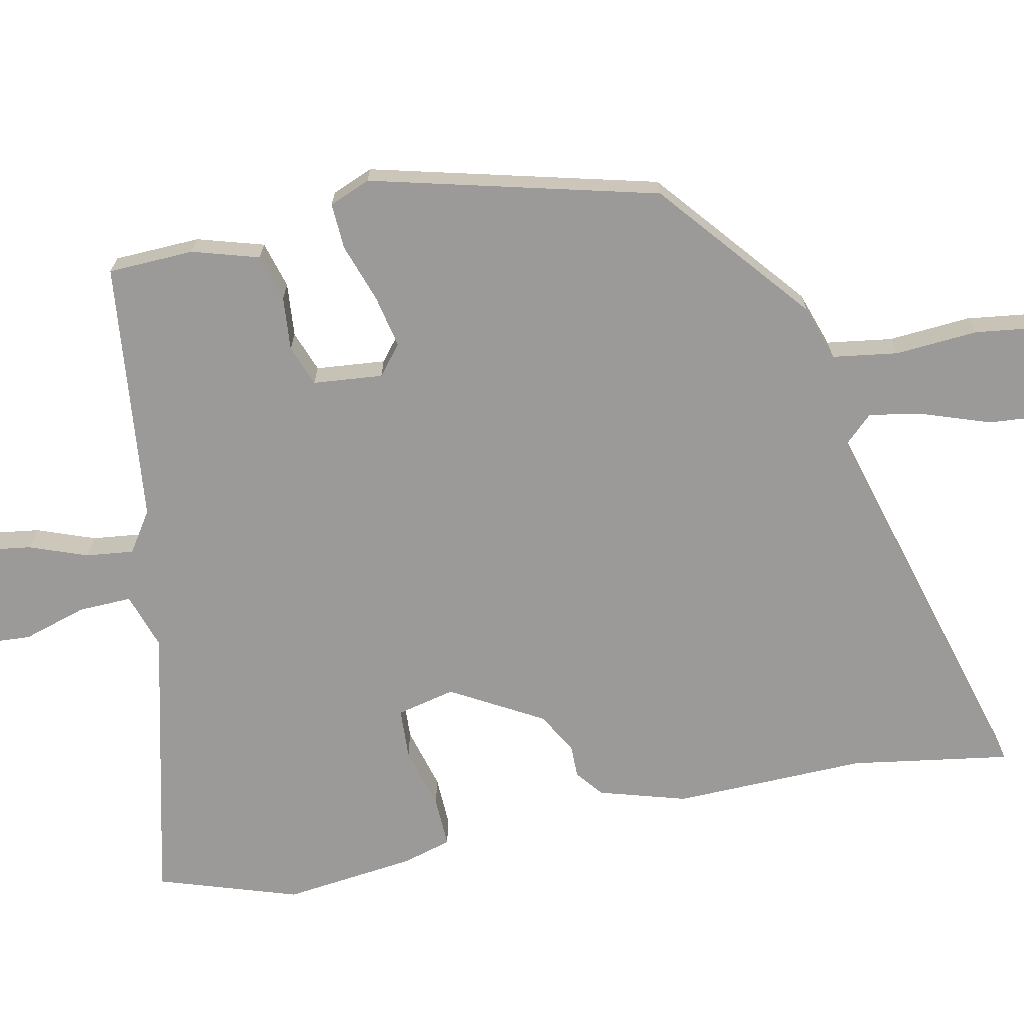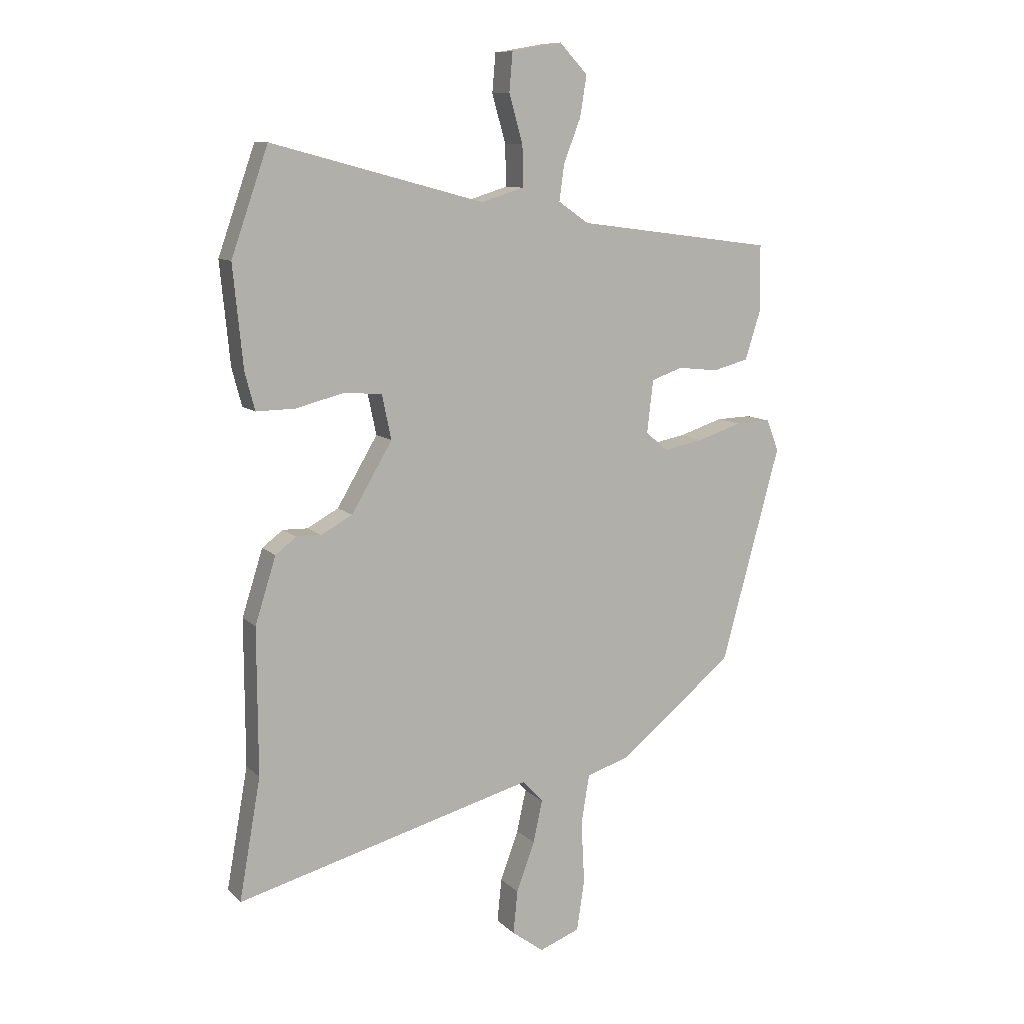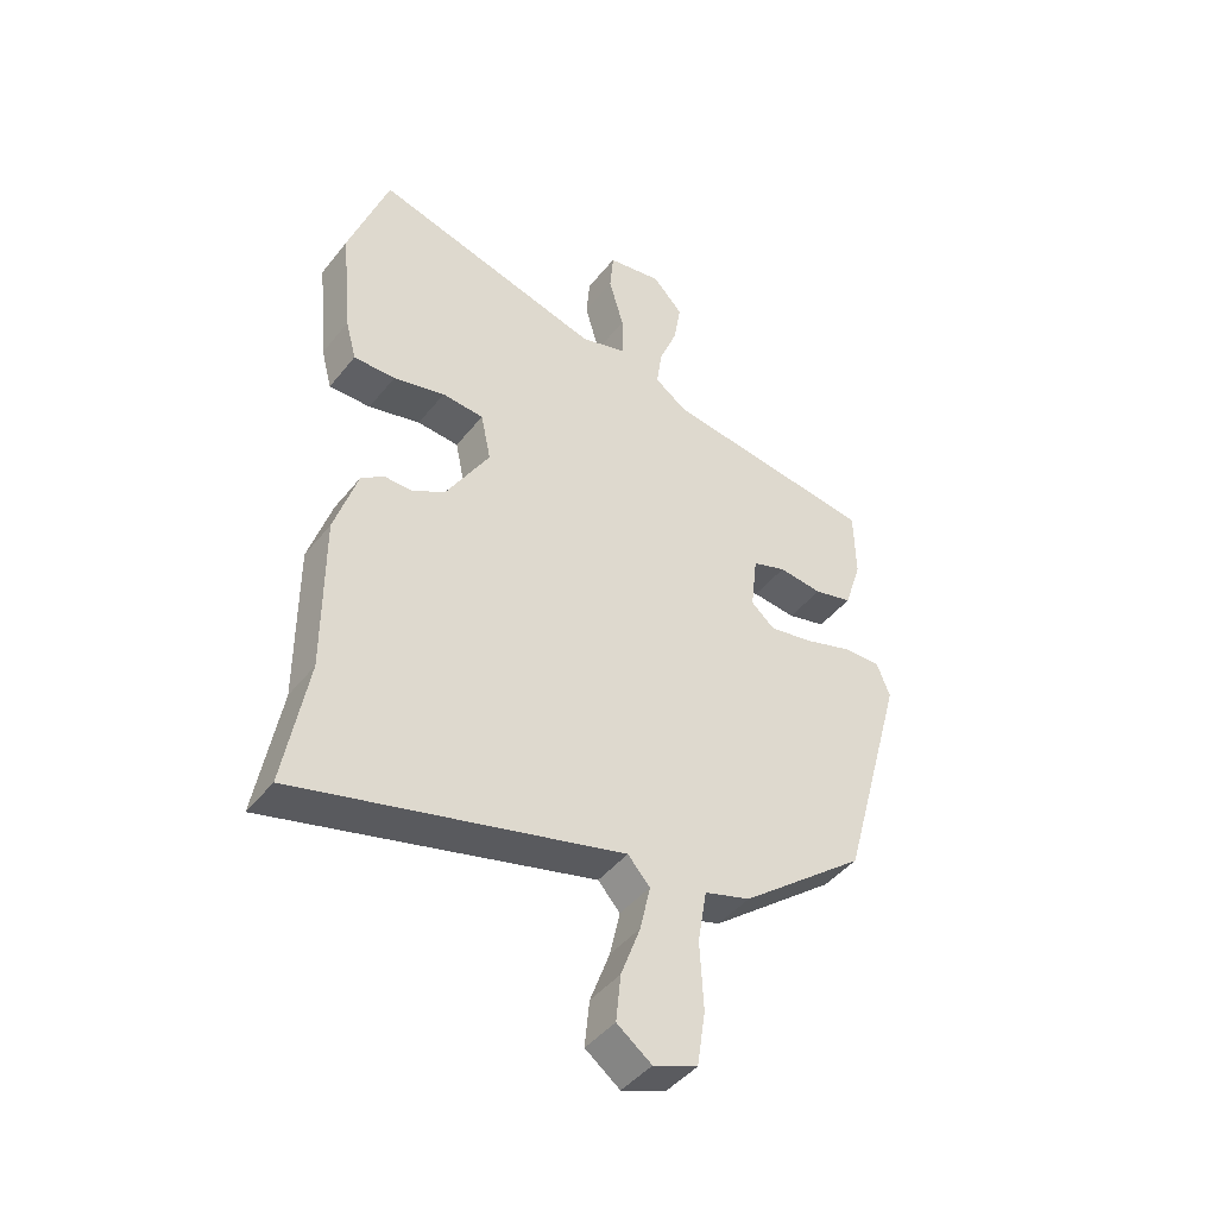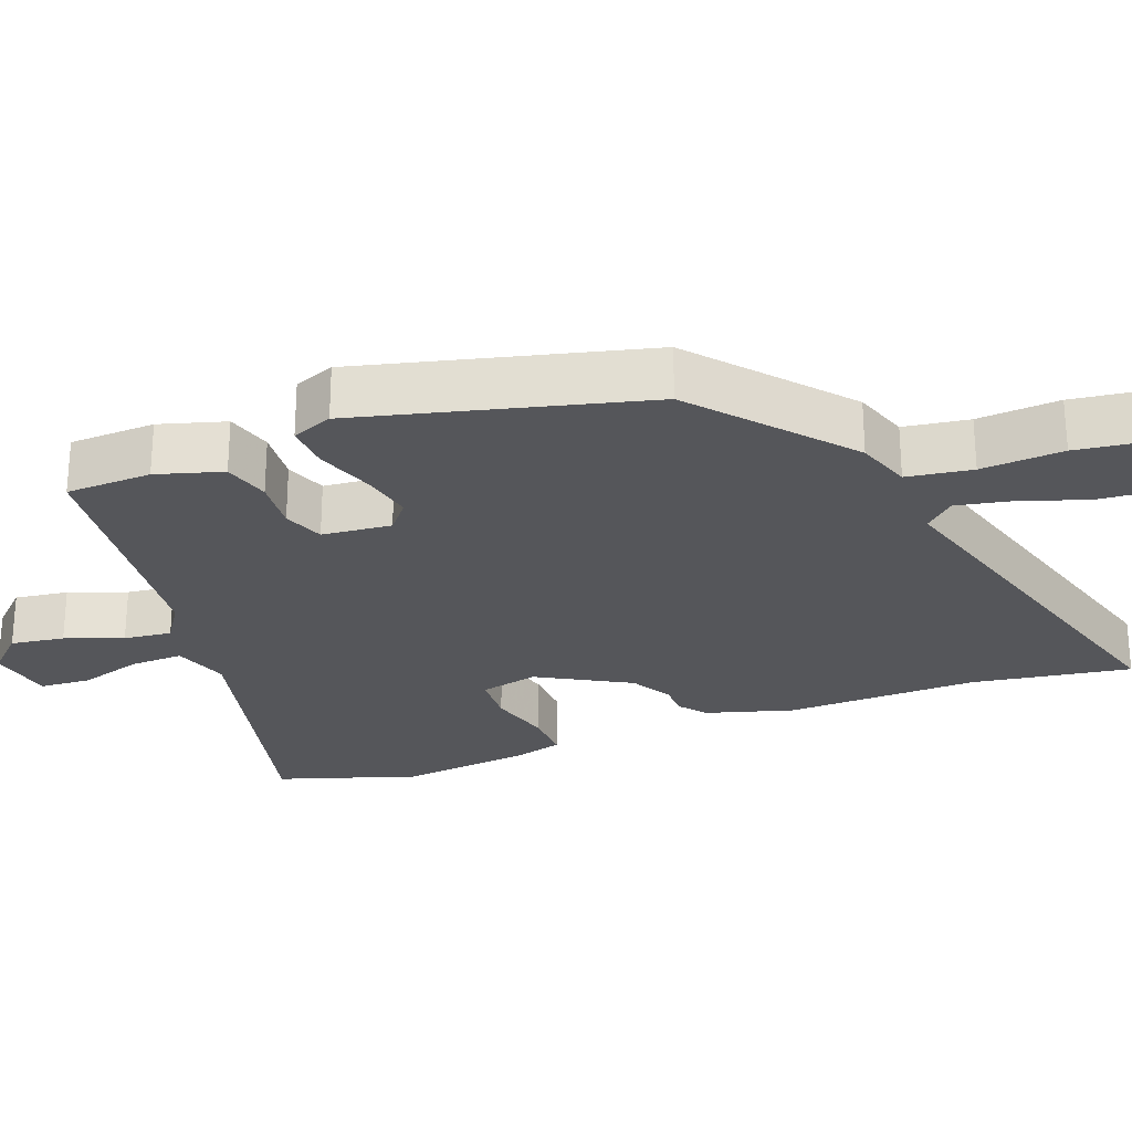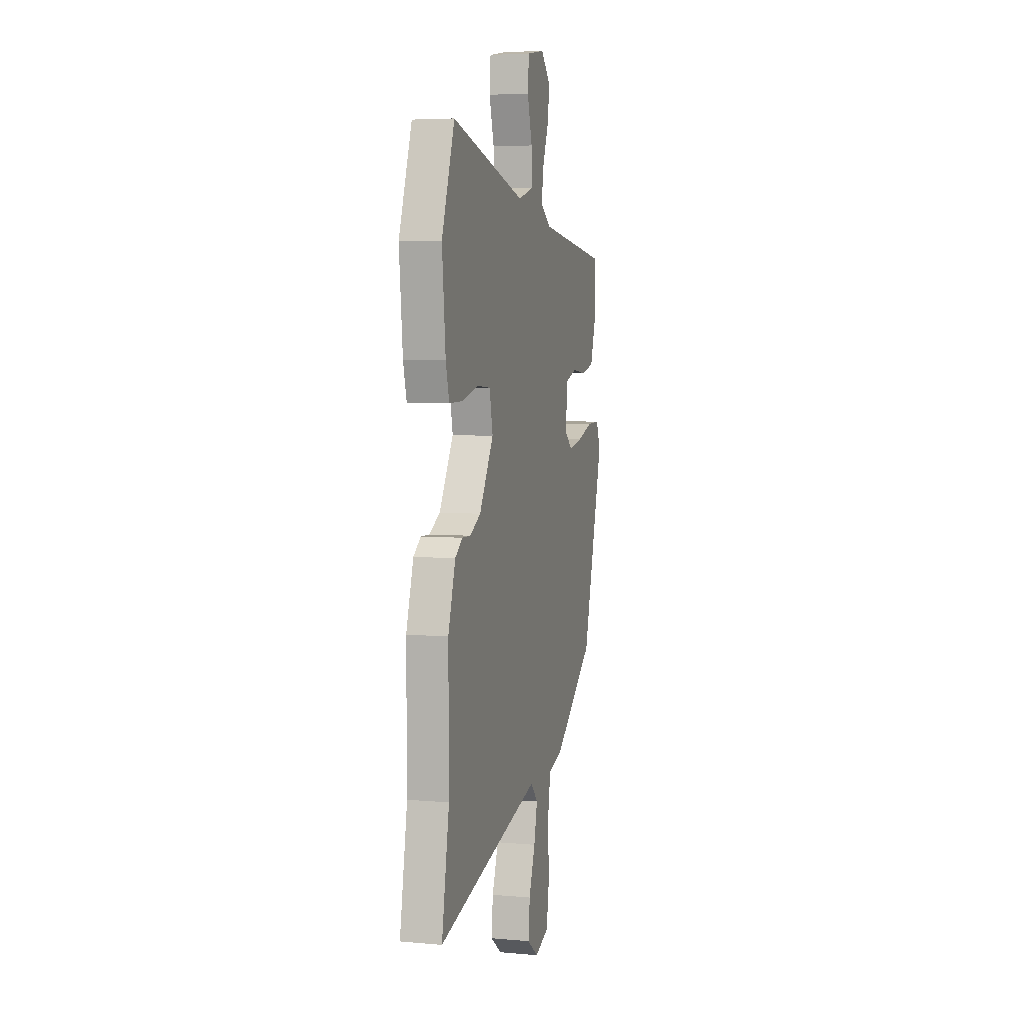
<metadata>
{"format":"obj","ext":"obj","renderer":"f3d","projection":"perspective","resolution":1024,"background":"white","views":[{"elev":-69.5,"azim":102.8,"up":"+Y"},{"elev":10.0,"azim":-25.3,"up":"+Z"},{"elev":-44.6,"azim":-35.8,"up":"+Z"},{"elev":-26.1,"azim":112.0,"up":"+Y"},{"elev":5.0,"azim":-74.4,"up":"+Z"}]}
</metadata>
<code>
v 0.5 0.07 0.455
v 0.502 0.07 0.336
v 0.473 0.07 0.245
v 0.408 0.07 0.228
v 0.334 0.07 0.236
v 0.277 0.07 0.216
v 0.266 0.07 0.12
v 0.306 0.07 0.086
v 0.379 0.07 0.1
v 0.46 0.07 0.126
v 0.524 0.07 0.128
v 0.546 0.07 0.071
v 0.438 0.07 -0.322
v 0.228 0.07 -0.49
v 0.151 0.07 -0.514
v 0.136 0.07 -0.604
v 0.142 0.07 -0.718
v 0.128 0.07 -0.811
v 0.054 0.07 -0.839
v -0.004 0.07 -0.796
v 0.004 0.07 -0.717
v 0.037 0.07 -0.627
v 0.054 0.07 -0.55
v 0.017 0.07 -0.509
v -0.527 0.07 -0.653
v -0.488 0.07 -0.433
v -0.489 0.07 -0.167
v -0.451 0.07 -0.047
v -0.413 0.07 -0.018
v -0.368 0.07 -0.019
v -0.311 0.07 0.012
v -0.237 0.07 0.137
v -0.254 0.07 0.218
v -0.324 0.07 0.223
v -0.411 0.07 0.201
v -0.481 0.07 0.2
v -0.499 0.07 0.268
v -0.517 0.07 0.451
v -0.45 0.07 0.643
v -0.064 0.07 0.541
v 0.014 0.07 0.565
v 0.013 0.07 0.639
v -0.012 0.07 0.727
v -0.006 0.07 0.797
v 0.086 0.07 0.813
v 0.137 0.07 0.759
v 0.125 0.07 0.685
v 0.094 0.07 0.606
v 0.085 0.07 0.54
v 0.14 0.07 0.502
v 0.5 0 0.455
v 0.502 0 0.336
v 0.473 0 0.245
v 0.408 0 0.228
v 0.334 0 0.236
v 0.277 0 0.216
v 0.266 0 0.12
v 0.306 0 0.086
v 0.379 0 0.1
v 0.46 0 0.126
v 0.524 0 0.128
v 0.546 0 0.071
v 0.438 0 -0.322
v 0.228 0 -0.49
v 0.151 0 -0.514
v 0.136 0 -0.604
v 0.142 0 -0.718
v 0.128 0 -0.811
v 0.054 0 -0.839
v -0.004 0 -0.796
v 0.004 0 -0.717
v 0.037 0 -0.627
v 0.054 0 -0.55
v 0.017 0 -0.509
v -0.527 0 -0.653
v -0.488 0 -0.433
v -0.489 0 -0.167
v -0.451 0 -0.047
v -0.413 0 -0.018
v -0.368 0 -0.019
v -0.311 0 0.012
v -0.237 0 0.137
v -0.254 0 0.218
v -0.324 0 0.223
v -0.411 0 0.201
v -0.481 0 0.2
v -0.499 0 0.268
v -0.517 0 0.451
v -0.45 0 0.643
v -0.064 0 0.541
v 0.014 0 0.565
v 0.013 0 0.639
v -0.012 0 0.727
v -0.006 0 0.797
v 0.086 0 0.813
v 0.137 0 0.759
v 0.125 0 0.685
v 0.094 0 0.606
v 0.085 0 0.54
v 0.14 0 0.502
f 45 46 47 48
f 45 48 49
f 42 43 44 45
f 41 42 45 49
f 40 41 49 50
f 38 39 40
f 37 38 40 50
f 34 35 36 37
f 33 34 37 50
f 27 28 29 30
f 26 27 30 31
f 24 25 26 31
f 23 24 31 32
f 19 20 21 22
f 19 22 23
f 16 17 18 19
f 15 16 19 23
f 12 13 14 15
f 9 10 11 12
f 8 9 12 15
f 7 8 15 23
f 2 3 4 5
f 2 5 6
f 1 2 6
f 50 1 6
f 23 32 33 50
f 6 7 23 50
f 98 97 96 95
f 99 98 95
f 95 94 93 92
f 99 95 92 91
f 100 99 91 90
f 90 89 88
f 100 90 88 87
f 87 86 85 84
f 100 87 84 83
f 80 79 78 77
f 81 80 77 76
f 81 76 75 74
f 82 81 74 73
f 72 71 70 69
f 73 72 69
f 69 68 67 66
f 73 69 66 65
f 65 64 63 62
f 62 61 60 59
f 65 62 59 58
f 73 65 58 57
f 55 54 53 52
f 56 55 52
f 56 52 51
f 56 51 100
f 100 83 82 73
f 100 73 57 56
f 1 51 52 2
f 2 52 53 3
f 3 53 54 4
f 4 54 55 5
f 5 55 56 6
f 6 56 57 7
f 7 57 58 8
f 8 58 59 9
f 9 59 60 10
f 10 60 61 11
f 11 61 62 12
f 12 62 63 13
f 13 63 64 14
f 14 64 65 15
f 15 65 66 16
f 16 66 67 17
f 17 67 68 18
f 18 68 69 19
f 19 69 70 20
f 20 70 71 21
f 21 71 72 22
f 22 72 73 23
f 23 73 74 24
f 24 74 75 25
f 25 75 76 26
f 26 76 77 27
f 27 77 78 28
f 28 78 79 29
f 29 79 80 30
f 30 80 81 31
f 31 81 82 32
f 32 82 83 33
f 33 83 84 34
f 34 84 85 35
f 35 85 86 36
f 36 86 87 37
f 37 87 88 38
f 38 88 89 39
f 39 89 90 40
f 40 90 91 41
f 41 91 92 42
f 42 92 93 43
f 43 93 94 44
f 44 94 95 45
f 45 95 96 46
f 46 96 97 47
f 47 97 98 48
f 48 98 99 49
f 49 99 100 50
f 50 100 51 1

</code>
